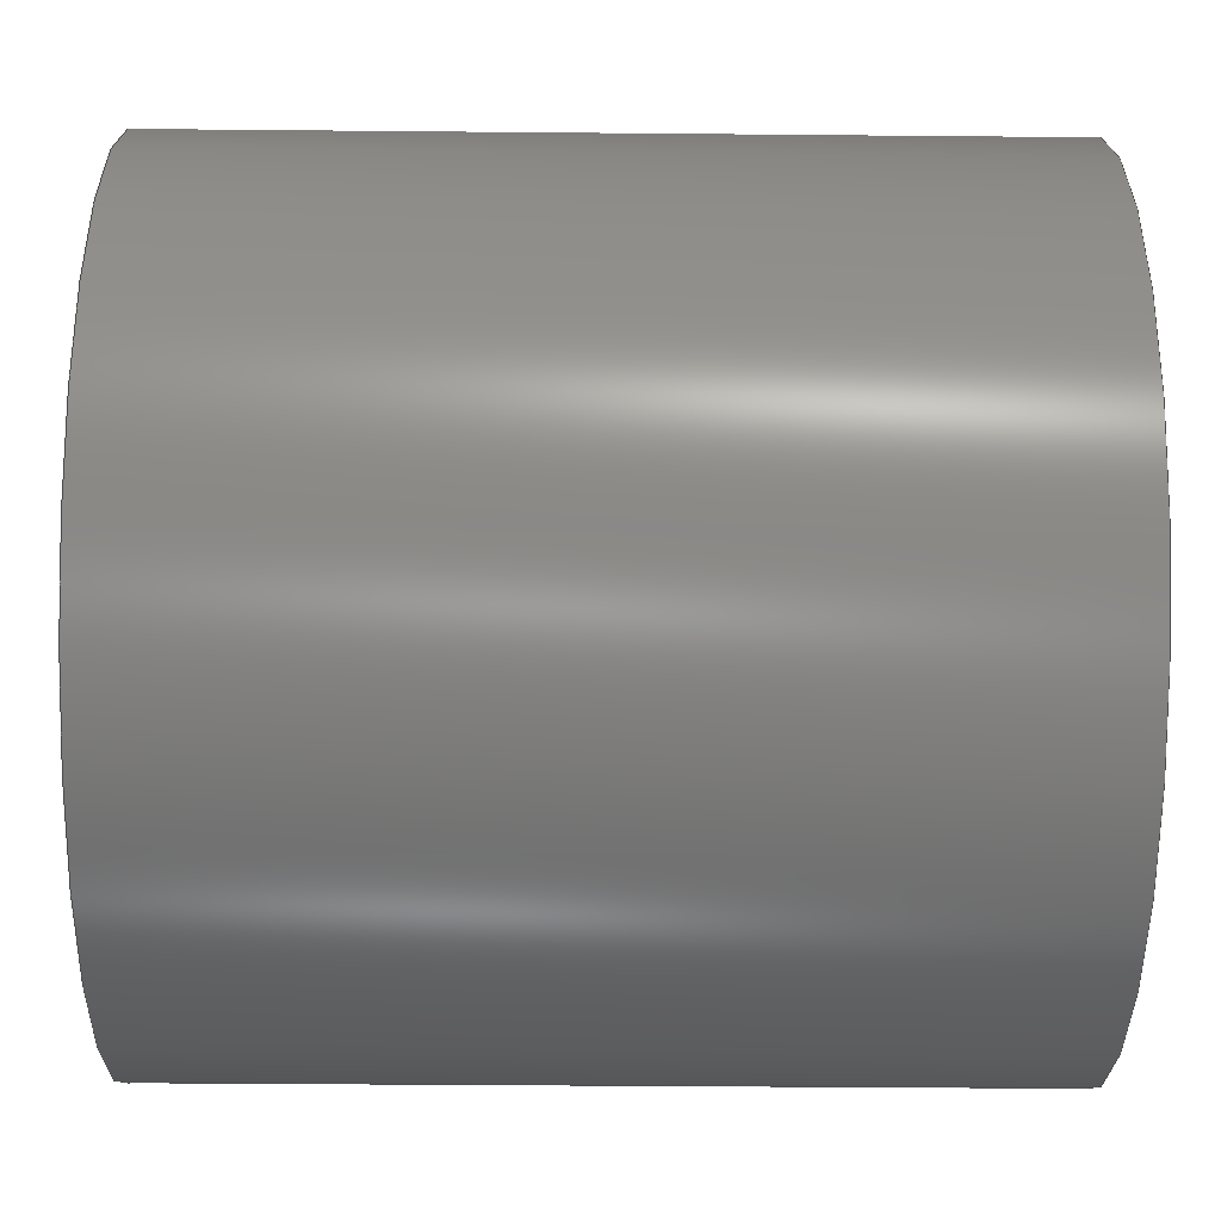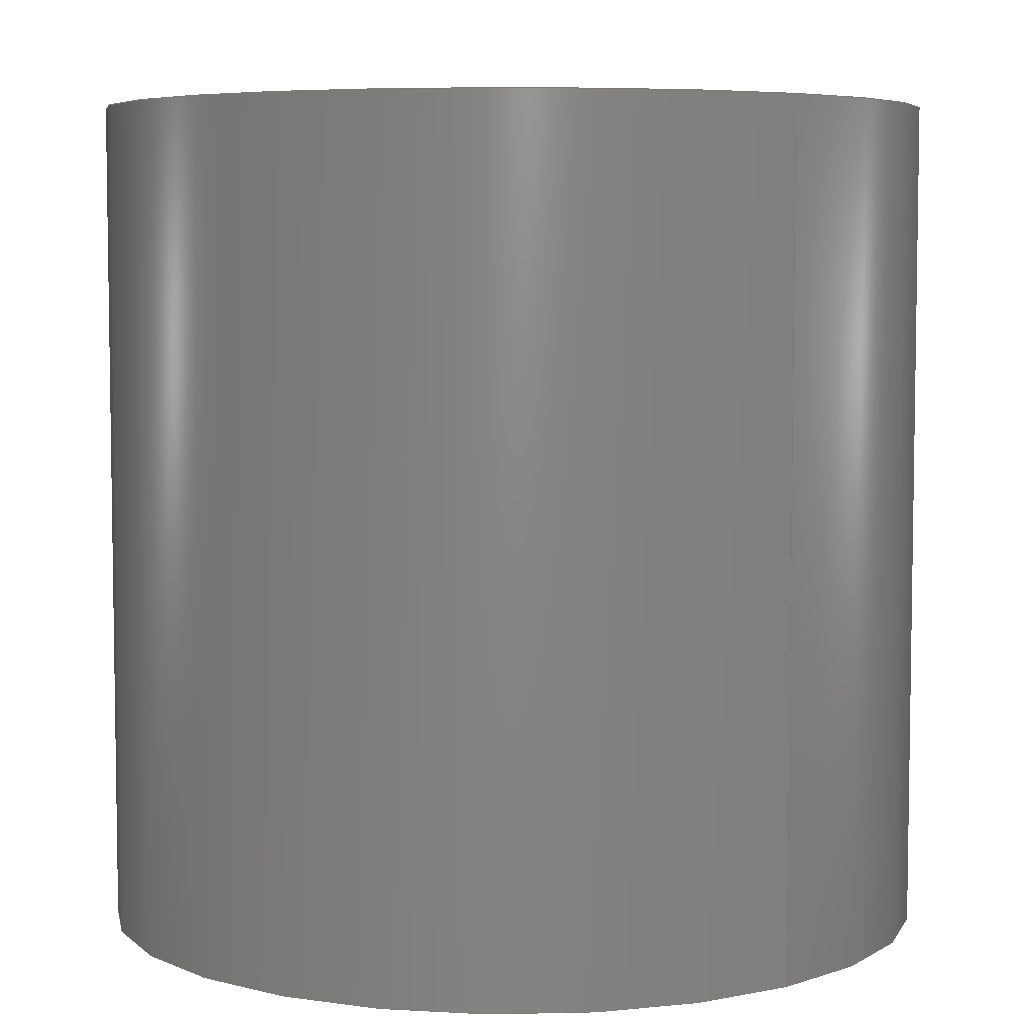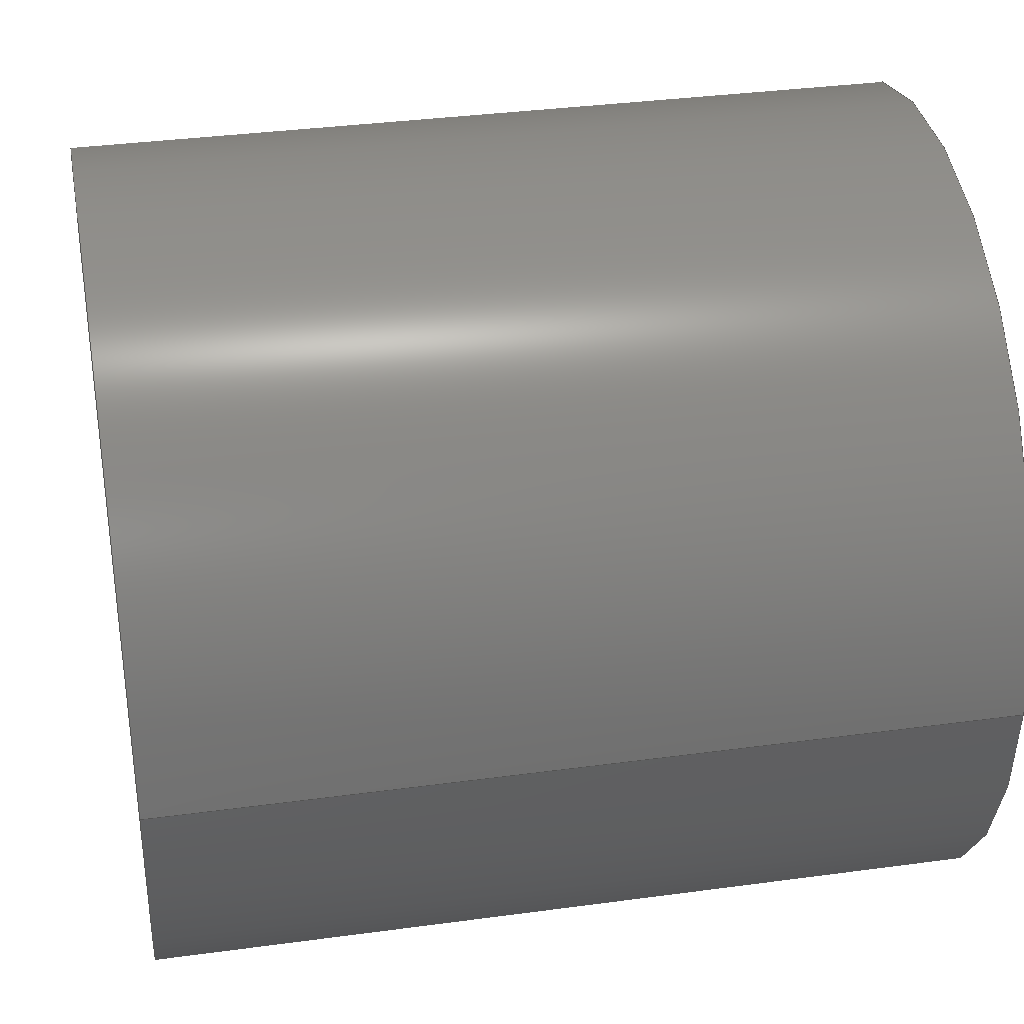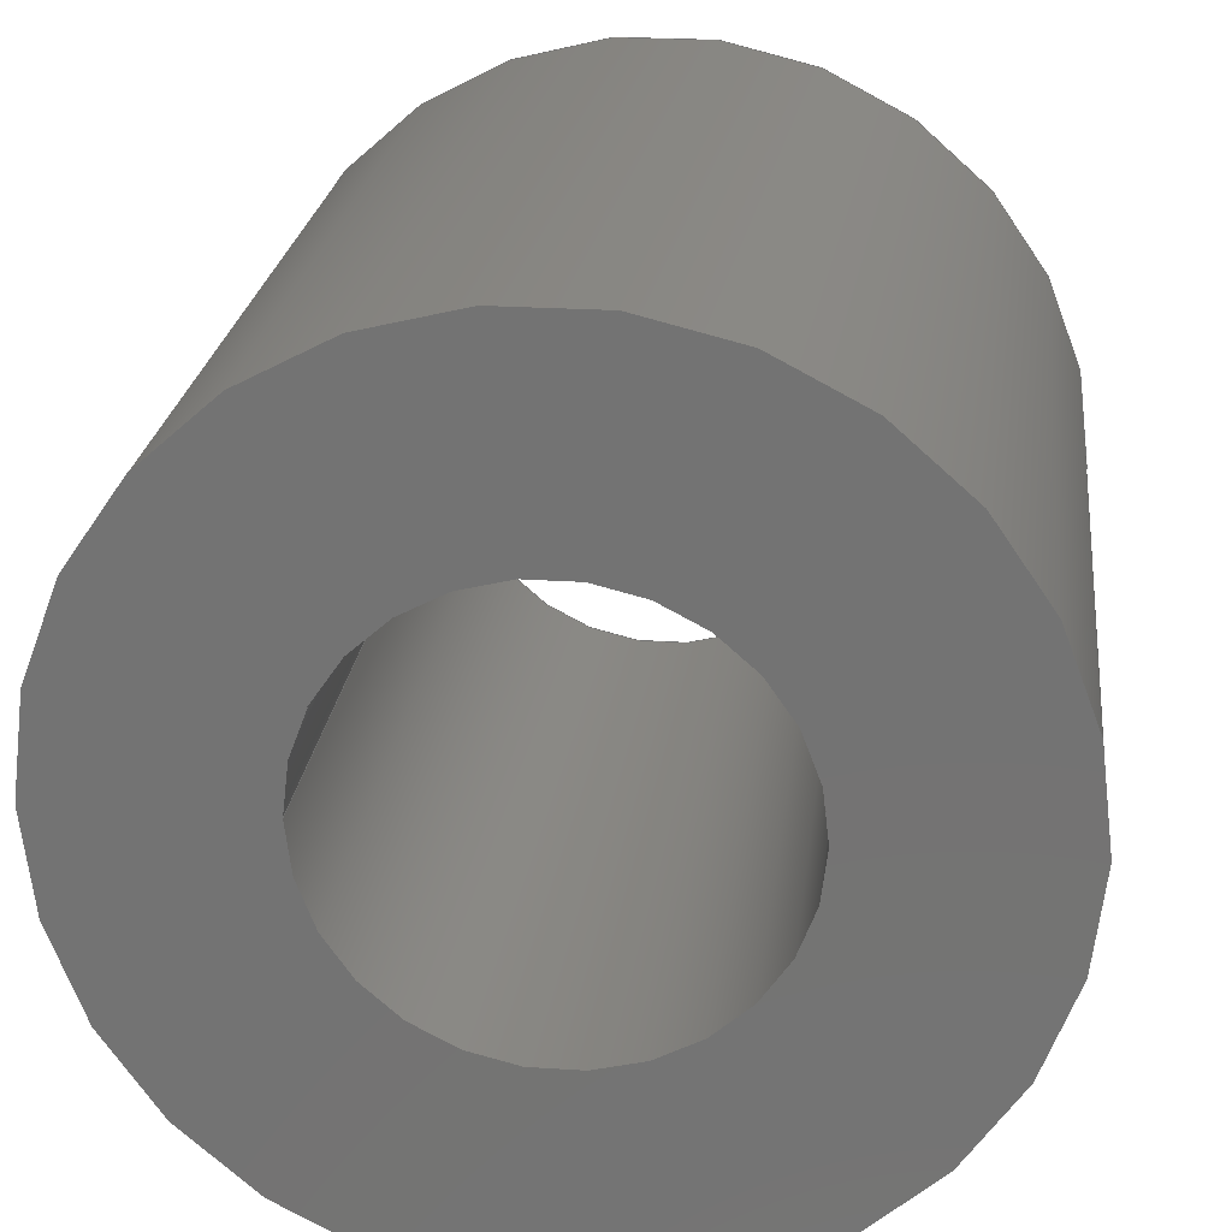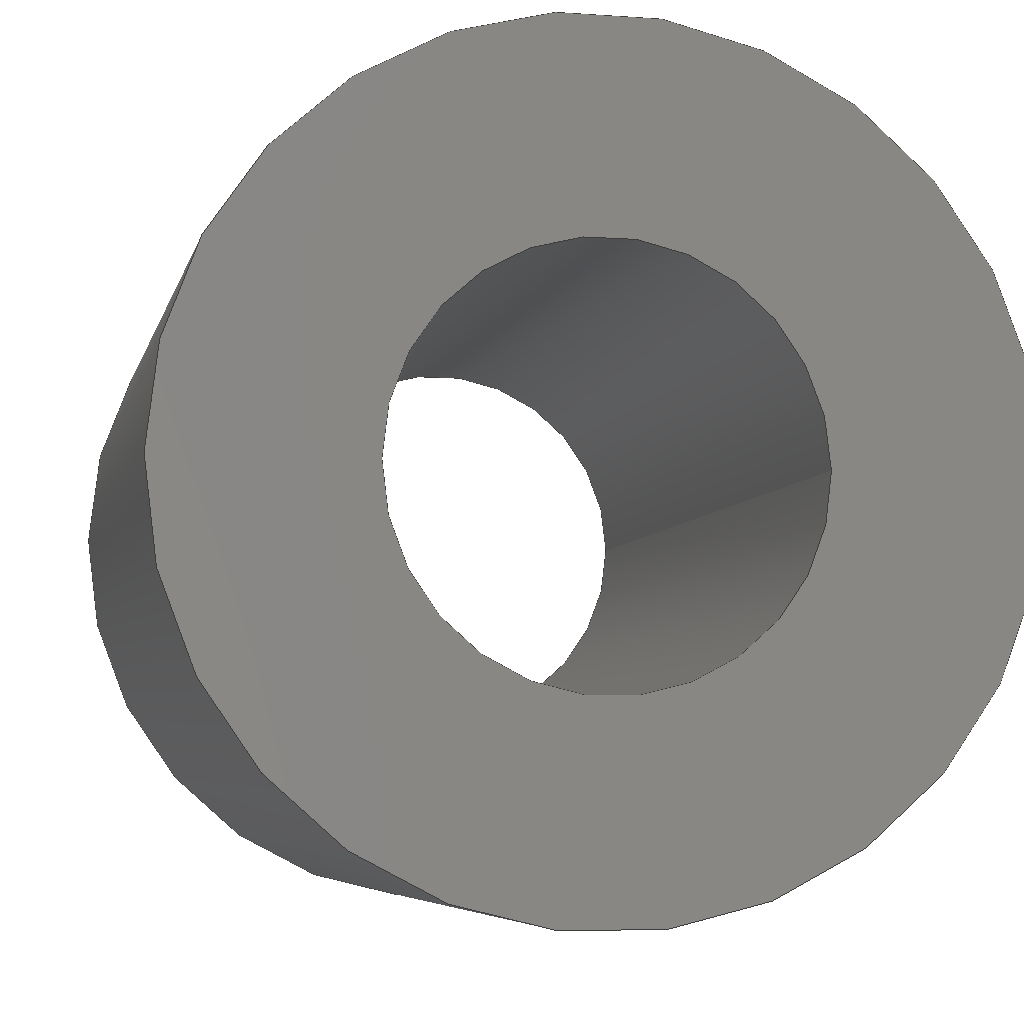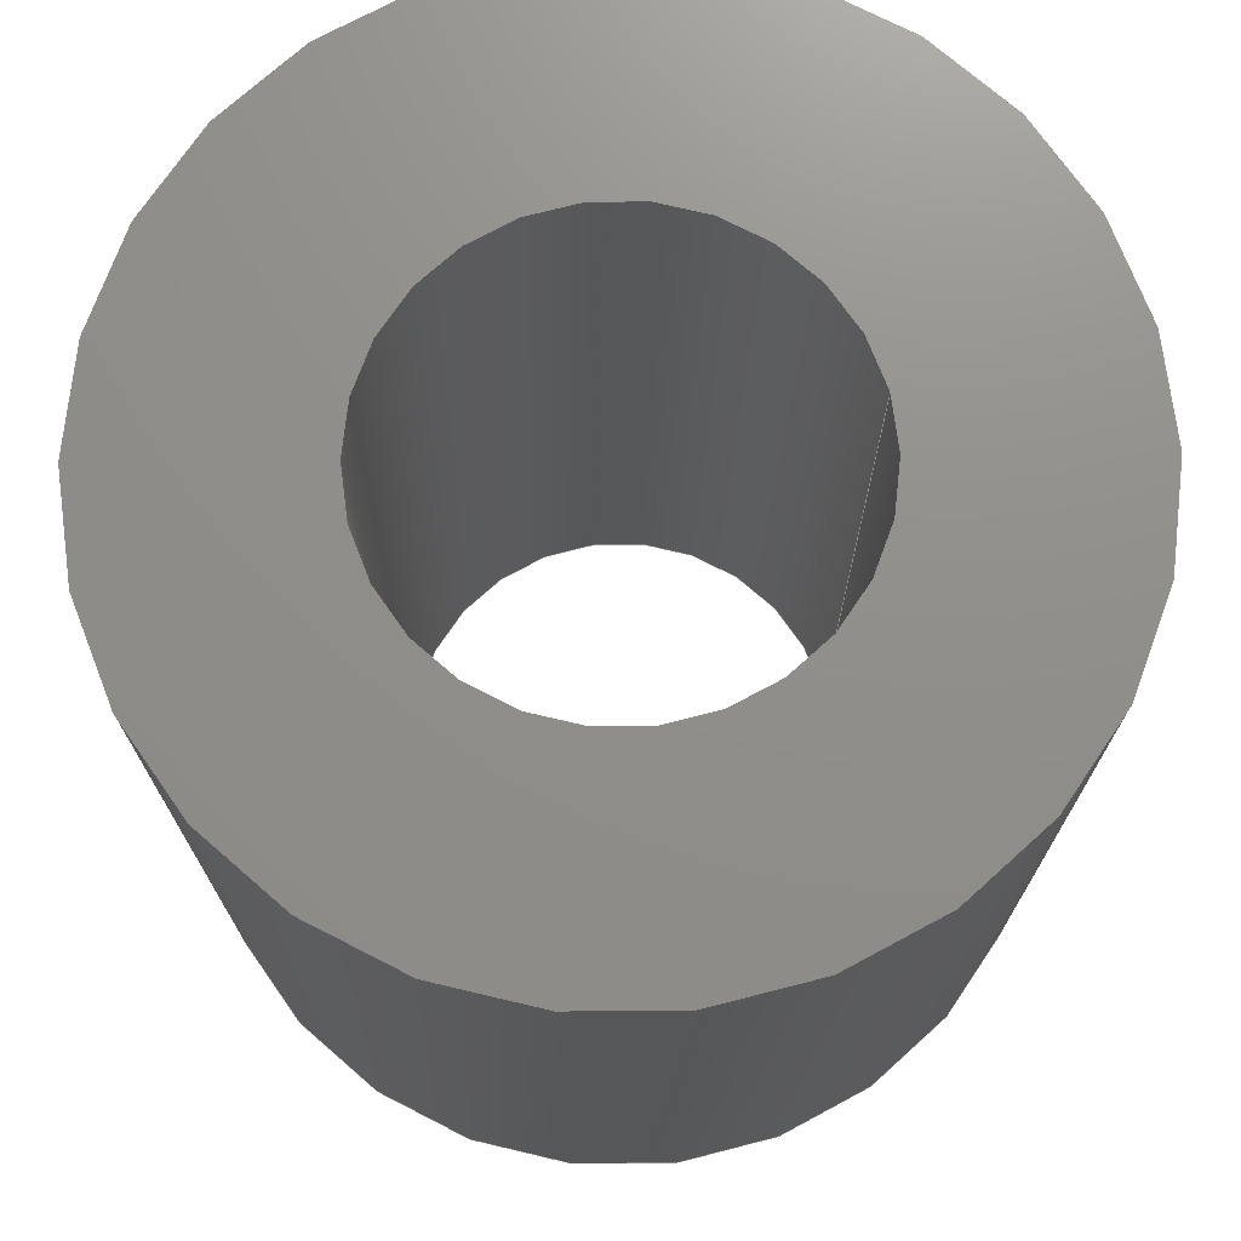
<metadata>
{"format":"step","ext":"step","renderer":"f3d","projection":"perspective","resolution":1024,"background":"white","views":[{"elev":-37.4,"azim":89.3,"up":"+Y"},{"elev":5.8,"azim":-128.4,"up":"+Z"},{"elev":34.9,"azim":-100.3,"up":"+Y"},{"elev":23.3,"azim":6.5,"up":"+Y"},{"elev":-6.0,"azim":167.7,"up":"+Y"},{"elev":73.1,"azim":165.6,"up":"+Z"}]}
</metadata>
<code>
ISO-10303-21;
DATA;
#1=MECHANICAL_DESIGN_GEOMETRIC_PRESENTATION_REPRESENTATION('',(#4),#116);
#2=SHAPE_REPRESENTATION_RELATIONSHIP('SRR','None',#123,#3);
#3=ADVANCED_BREP_SHAPE_REPRESENTATION('',(#5),#115);
#4=STYLED_ITEM('',(#132),#5);
#5=MANIFOLD_SOLID_BREP('Body1',#56);
#6=LINE('',#107,#8);
#7=LINE('',#111,#9);
#8=VECTOR('',#90,0.15);
#9=VECTOR('',#95,0.3);
#10=CYLINDRICAL_SURFACE('',#73,0.15);
#11=CYLINDRICAL_SURFACE('',#75,0.3);
#12=FACE_BOUND('',#19,.T.);
#13=FACE_BOUND('',#23,.T.);
#14=FACE_OUTER_BOUND('',#18,.T.);
#15=FACE_OUTER_BOUND('',#20,.T.);
#16=FACE_OUTER_BOUND('',#21,.T.);
#17=FACE_OUTER_BOUND('',#22,.T.);
#18=EDGE_LOOP('',(#38));
#19=EDGE_LOOP('',(#39));
#20=EDGE_LOOP('',(#40,#41,#42,#43));
#21=EDGE_LOOP('',(#44,#45,#46,#47));
#22=EDGE_LOOP('',(#48));
#23=EDGE_LOOP('',(#49));
#24=CIRCLE('',#71,0.3);
#25=CIRCLE('',#72,0.15);
#26=CIRCLE('',#74,0.15);
#27=CIRCLE('',#76,0.3);
#28=VERTEX_POINT('',#100);
#29=VERTEX_POINT('',#102);
#30=VERTEX_POINT('',#105);
#31=VERTEX_POINT('',#109);
#32=EDGE_CURVE('',#28,#28,#24,.T.);
#33=EDGE_CURVE('',#29,#29,#25,.T.);
#34=EDGE_CURVE('',#30,#30,#26,.T.);
#35=EDGE_CURVE('',#30,#29,#6,.T.);
#36=EDGE_CURVE('',#31,#31,#27,.T.);
#37=EDGE_CURVE('',#31,#28,#7,.T.);
#38=ORIENTED_EDGE('',*,*,#32,.T.);
#39=ORIENTED_EDGE('',*,*,#33,.T.);
#40=ORIENTED_EDGE('',*,*,#34,.F.);
#41=ORIENTED_EDGE('',*,*,#35,.T.);
#42=ORIENTED_EDGE('',*,*,#33,.F.);
#43=ORIENTED_EDGE('',*,*,#35,.F.);
#44=ORIENTED_EDGE('',*,*,#36,.F.);
#45=ORIENTED_EDGE('',*,*,#37,.T.);
#46=ORIENTED_EDGE('',*,*,#32,.F.);
#47=ORIENTED_EDGE('',*,*,#37,.F.);
#48=ORIENTED_EDGE('',*,*,#36,.T.);
#49=ORIENTED_EDGE('',*,*,#34,.T.);
#50=PLANE('',#70);
#51=PLANE('',#77);
#52=ADVANCED_FACE('',(#14,#12),#50,.F.);
#53=ADVANCED_FACE('',(#15),#10,.F.);
#54=ADVANCED_FACE('',(#16),#11,.T.);
#55=ADVANCED_FACE('',(#17,#13),#51,.T.);
#56=CLOSED_SHELL('',(#52,#53,#54,#55));
#57=DERIVED_UNIT_ELEMENT(#59,1);
#58=DERIVED_UNIT_ELEMENT(#118,3);
#59=(
MASS_UNIT()
NAMED_UNIT(*)
SI_UNIT(.KILO.,.GRAM.)
);
#60=DERIVED_UNIT((#57,#58));
#61=MEASURE_REPRESENTATION_ITEM('density measure',
POSITIVE_RATIO_MEASURE(7850),#60);
#62=PROPERTY_DEFINITION_REPRESENTATION(#67,#64);
#63=PROPERTY_DEFINITION_REPRESENTATION(#68,#65);
#64=REPRESENTATION('material name',(#66),#115);
#65=REPRESENTATION('density',(#61),#115);
#66=DESCRIPTIVE_REPRESENTATION_ITEM('Steel','Steel');
#67=PROPERTY_DEFINITION('material property','material name',#125);
#68=PROPERTY_DEFINITION('material property','density of part',#125);
#69=AXIS2_PLACEMENT_3D('placement',#98,#78,#79);
#70=AXIS2_PLACEMENT_3D('',#99,#80,#81);
#71=AXIS2_PLACEMENT_3D('',#101,#82,#83);
#72=AXIS2_PLACEMENT_3D('',#103,#84,#85);
#73=AXIS2_PLACEMENT_3D('',#104,#86,#87);
#74=AXIS2_PLACEMENT_3D('',#106,#88,#89);
#75=AXIS2_PLACEMENT_3D('',#108,#91,#92);
#76=AXIS2_PLACEMENT_3D('',#110,#93,#94);
#77=AXIS2_PLACEMENT_3D('',#112,#96,#97);
#78=DIRECTION('axis',(0,0,1));
#79=DIRECTION('refdir',(1,0,0));
#80=DIRECTION('center_axis',(0,0,1));
#81=DIRECTION('ref_axis',(1,0,0));
#82=DIRECTION('center_axis',(0,0,-1));
#83=DIRECTION('ref_axis',(1,0,0));
#84=DIRECTION('center_axis',(0,0,1));
#85=DIRECTION('ref_axis',(1,0,0));
#86=DIRECTION('center_axis',(0,0,1));
#87=DIRECTION('ref_axis',(1,0,0));
#88=DIRECTION('center_axis',(0,0,-1));
#89=DIRECTION('ref_axis',(1,0,0));
#90=DIRECTION('',(0,0,-1));
#91=DIRECTION('center_axis',(0,0,1));
#92=DIRECTION('ref_axis',(1,0,0));
#93=DIRECTION('center_axis',(0,0,1));
#94=DIRECTION('ref_axis',(1,0,0));
#95=DIRECTION('',(0,0,-1));
#96=DIRECTION('center_axis',(0,0,1));
#97=DIRECTION('ref_axis',(1,0,0));
#98=CARTESIAN_POINT('',(0,0,0));
#99=CARTESIAN_POINT('Origin',(0,0,-0.3));
#100=CARTESIAN_POINT('',(-0.3,-3.674e-17,-0.3));
#101=CARTESIAN_POINT('Origin',(0,0,-0.3));
#102=CARTESIAN_POINT('',(-0.15,-1.837e-17,-0.3));
#103=CARTESIAN_POINT('Origin',(0,0,-0.3));
#104=CARTESIAN_POINT('Origin',(0,0,0));
#105=CARTESIAN_POINT('',(-0.15,-1.837e-17,0.3));
#106=CARTESIAN_POINT('Origin',(0,0,0.3));
#107=CARTESIAN_POINT('',(-0.15,-1.837e-17,0));
#108=CARTESIAN_POINT('Origin',(0,0,0));
#109=CARTESIAN_POINT('',(-0.3,-3.674e-17,0.3));
#110=CARTESIAN_POINT('Origin',(0,0,0.3));
#111=CARTESIAN_POINT('',(-0.3,-3.674e-17,0));
#112=CARTESIAN_POINT('Origin',(0,0,0.3));
#113=UNCERTAINTY_MEASURE_WITH_UNIT(LENGTH_MEASURE(0.001),#117,
'DISTANCE_ACCURACY_VALUE',
'Maximum model space distance between geometric entities at asserted c
onnectivities');
#114=UNCERTAINTY_MEASURE_WITH_UNIT(LENGTH_MEASURE(0.001),#117,
'DISTANCE_ACCURACY_VALUE',
'Maximum model space distance between geometric entities at asserted c
onnectivities');
#115=(
GEOMETRIC_REPRESENTATION_CONTEXT(3)
GLOBAL_UNCERTAINTY_ASSIGNED_CONTEXT((#113))
GLOBAL_UNIT_ASSIGNED_CONTEXT((#117,#119,#120))
REPRESENTATION_CONTEXT('','3D')
);
#116=(
GEOMETRIC_REPRESENTATION_CONTEXT(3)
GLOBAL_UNCERTAINTY_ASSIGNED_CONTEXT((#114))
GLOBAL_UNIT_ASSIGNED_CONTEXT((#117,#119,#120))
REPRESENTATION_CONTEXT('','3D')
);
#117=(
LENGTH_UNIT()
NAMED_UNIT(*)
SI_UNIT(.CENTI.,.METRE.)
);
#118=(
LENGTH_UNIT()
NAMED_UNIT(*)
SI_UNIT($,.METRE.)
);
#119=(
NAMED_UNIT(*)
PLANE_ANGLE_UNIT()
SI_UNIT($,.RADIAN.)
);
#120=(
NAMED_UNIT(*)
SI_UNIT($,.STERADIAN.)
SOLID_ANGLE_UNIT()
);
#121=SHAPE_DEFINITION_REPRESENTATION(#122,#123);
#122=PRODUCT_DEFINITION_SHAPE('',$,#125);
#123=SHAPE_REPRESENTATION('',(#69),#115);
#124=PRODUCT_DEFINITION_CONTEXT('part definition',#129,'design');
#125=PRODUCT_DEFINITION('Lacznik A','Lacznik A v1',#126,#124);
#126=PRODUCT_DEFINITION_FORMATION('',$,#131);
#127=PRODUCT_RELATED_PRODUCT_CATEGORY('Lacznik A v1','Lacznik A v1',(#131));
#128=APPLICATION_PROTOCOL_DEFINITION('international standard',
'automotive_design',2009,#129);
#129=APPLICATION_CONTEXT(
'Core Data for Automotive Mechanical Design Process');
#130=PRODUCT_CONTEXT('part definition',#129,'mechanical');
#131=PRODUCT('Lacznik A','Lacznik A v1',$,(#130));
#132=PRESENTATION_STYLE_ASSIGNMENT((#133));
#133=SURFACE_STYLE_USAGE(.BOTH.,#134);
#134=SURFACE_SIDE_STYLE('',(#135));
#135=SURFACE_STYLE_FILL_AREA(#136);
#136=FILL_AREA_STYLE('Steel - Satin',(#137));
#137=FILL_AREA_STYLE_COLOUR('Steel - Satin',#138);
#138=COLOUR_RGB('Steel - Satin',0.6275,0.6275,0.6275);
ENDSEC;
END-ISO-10303-21;

</code>
